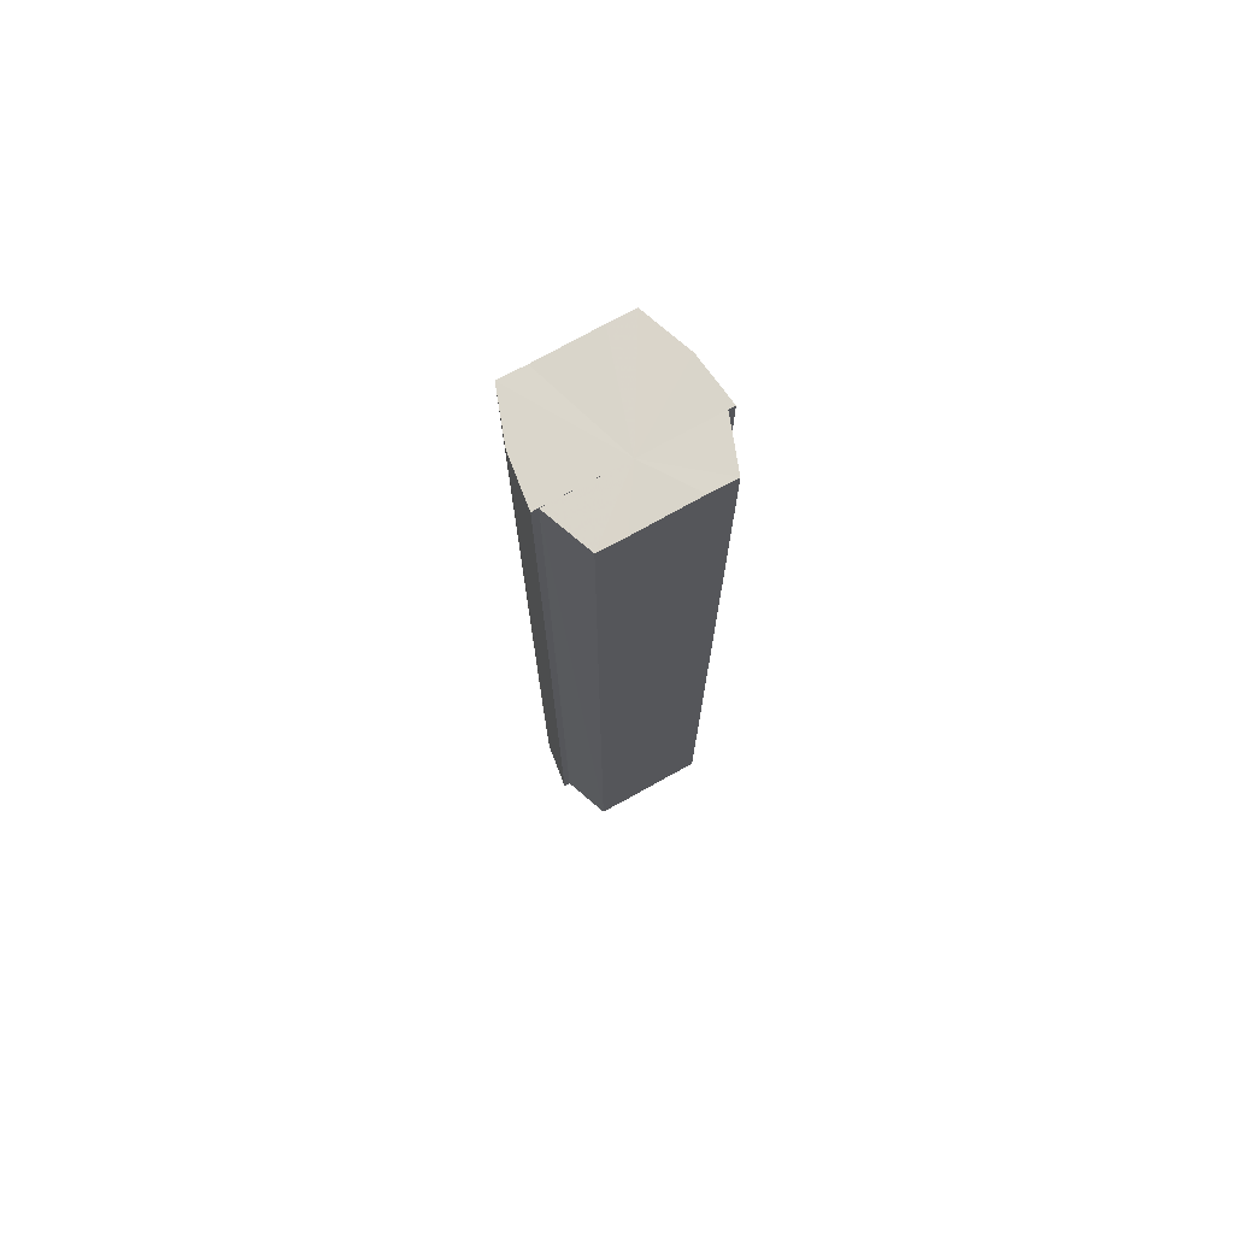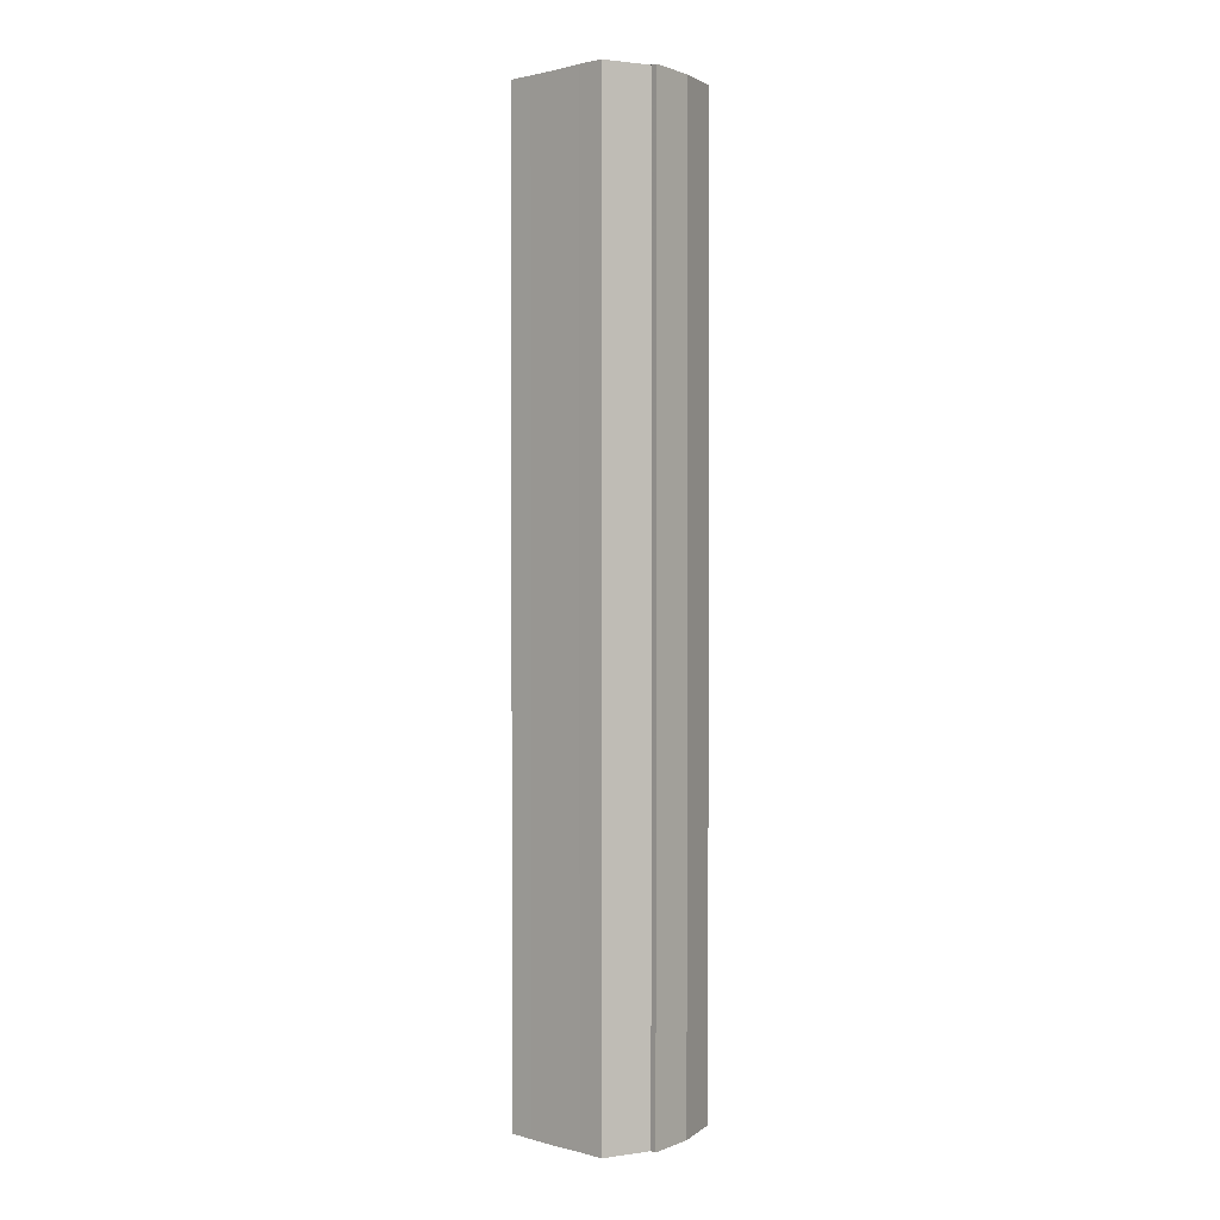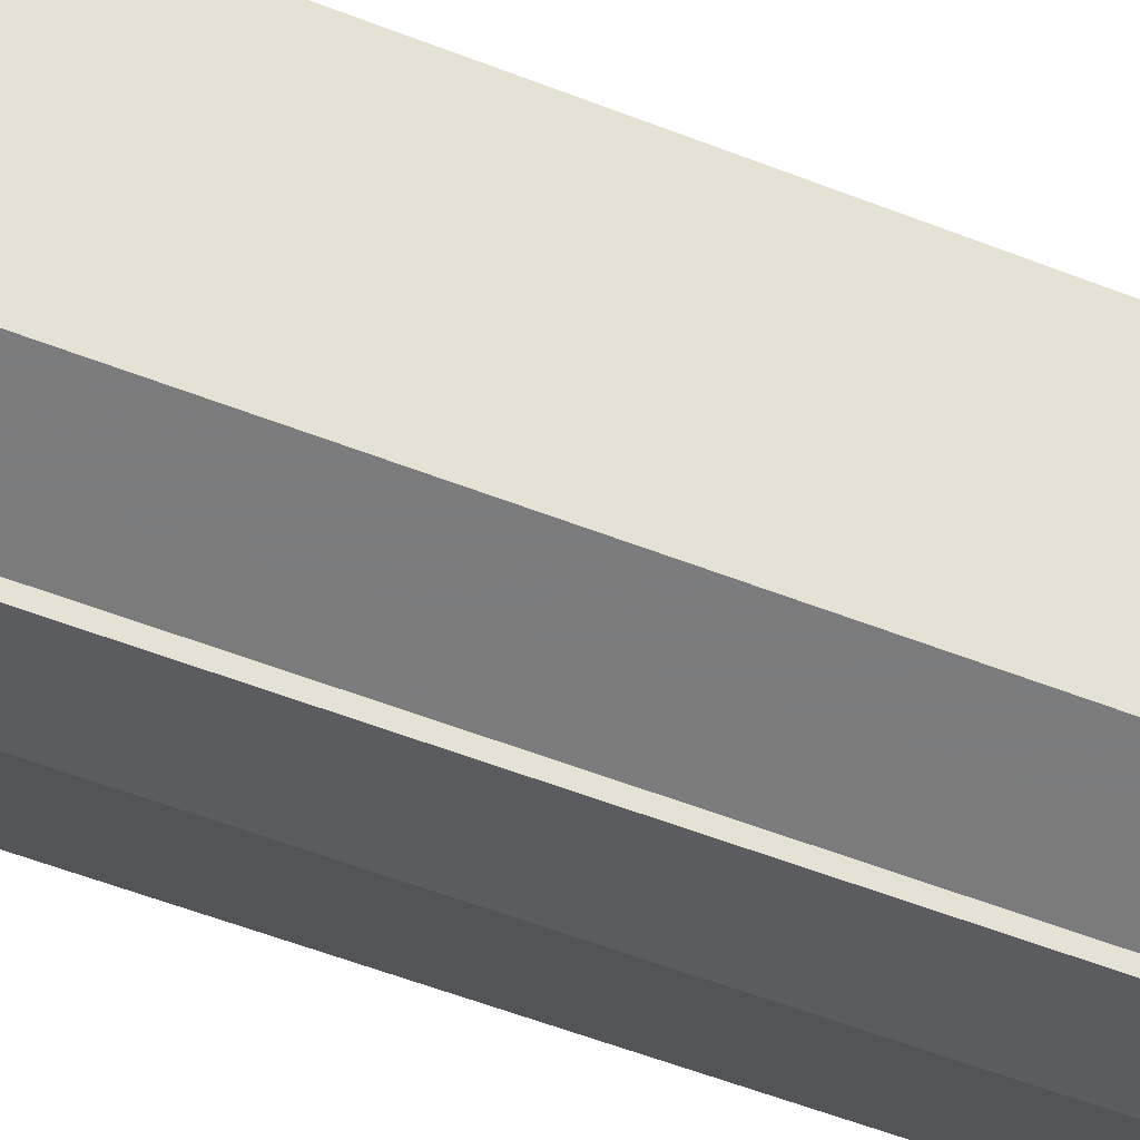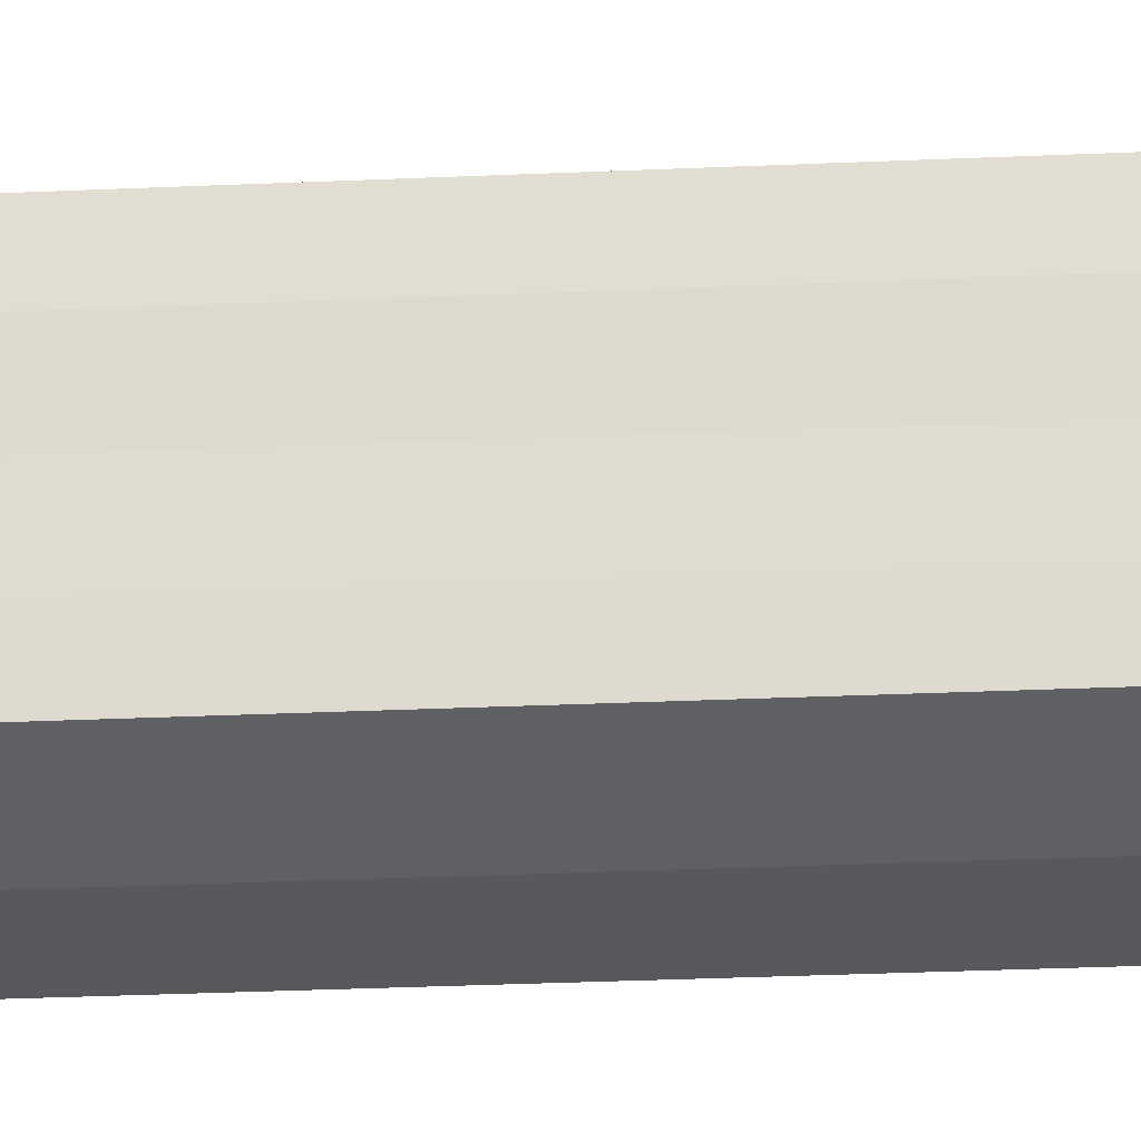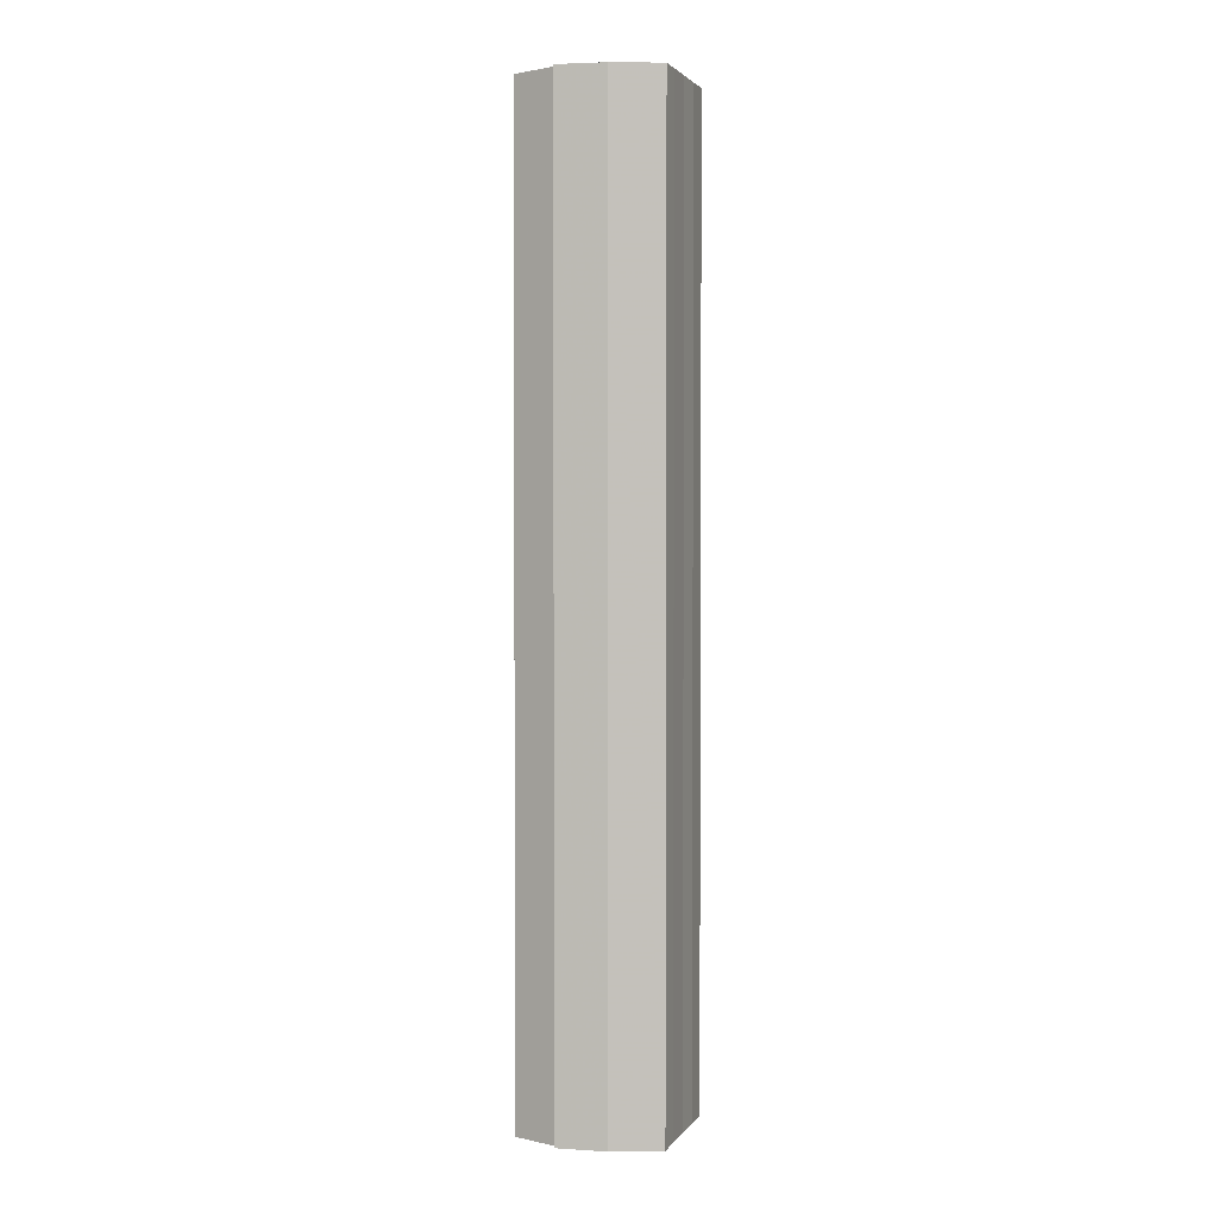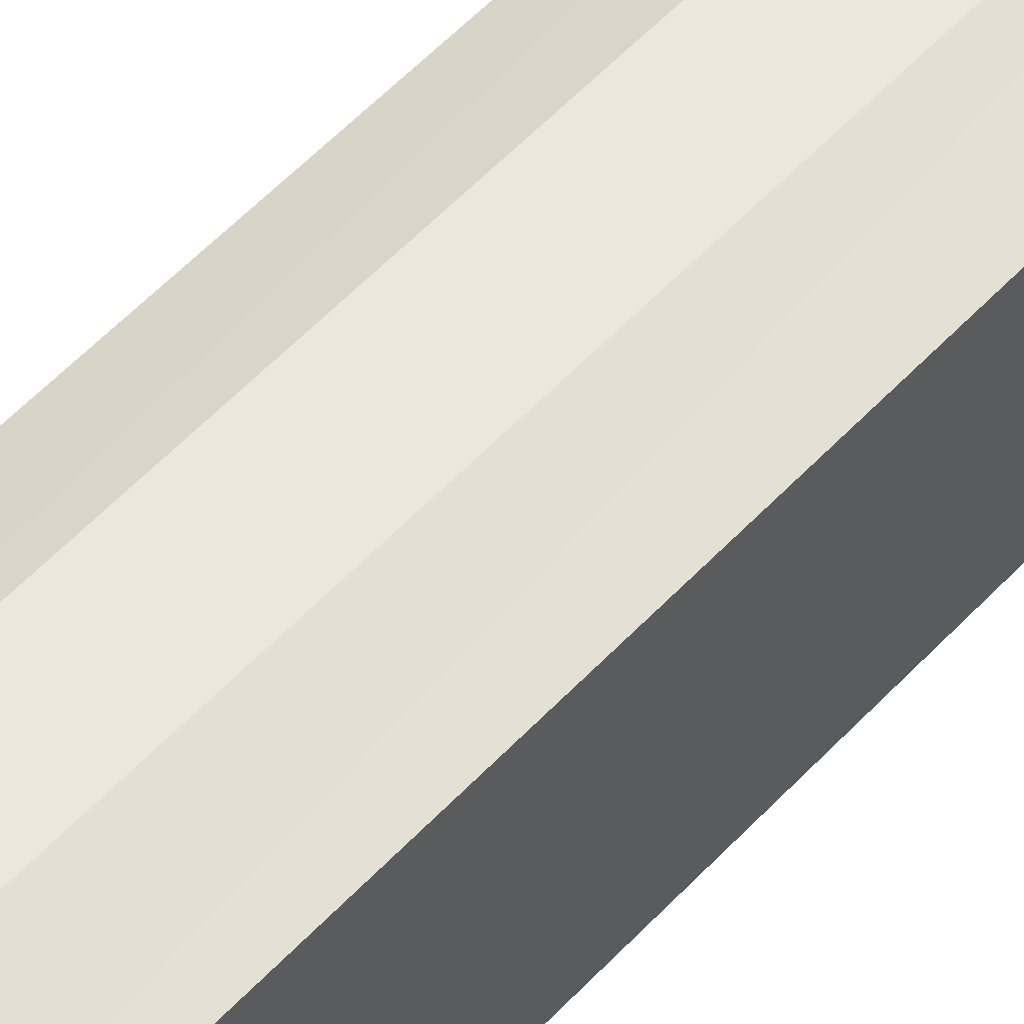
<metadata>
{"format":"obj","ext":"obj","renderer":"f3d","projection":"perspective","resolution":1024,"background":"white","views":[{"elev":74.3,"azim":61.1,"up":"+Y"},{"elev":1.7,"azim":133.6,"up":"+Y"},{"elev":-40.1,"azim":62.2,"up":"+Z"},{"elev":-21.8,"azim":-85.0,"up":"+Z"},{"elev":2.4,"azim":-161.7,"up":"+Y"},{"elev":50.6,"azim":-139.8,"up":"+Z"}]}
</metadata>
<code>
o 15519
v 2226 1866 14.42
v 2226 1866 14.42
v 2226 1865 14.42
v 2226 1866 14.41
v 2226 1865 14.42
v 2226 1866 14.42
v 2226 1865 14.42
v 2226 1866 14.41
v 2226 1865 14.41
v 2226 1866 14.4
v 2226 1865 14.41
v 2226 1866 14.41
v 2226 1865 14.41
v 2226 1866 14.39
v 2226 1865 14.4
v 2226 1866 14.39
v 2226 1865 14.39
v 2226 1866 14.41
v 2226 1865 14.41
v 2226 1866 14.39
v 2226 1865 14.39
v 2226 1866 14.38
v 2226 1865 14.39
v 2226 1866 14.4
v 2226 1865 14.4
v 2226 1866 14.39
v 2226 1865 14.39
v 2226 1866 14.39
v 2226 1865 14.39
v 2226 1866 14.39
v 2226 1865 14.39
v 2226 1866 14.38
v 2226 1865 14.38
v 2226 1866 14.4
v 2226 1866 14.39
v 2226 1866 14.39
v 2226 1866 14.39
v 2226 1866 14.4
v 2226 1866 14.41
v 2226 1866 14.41
v 2226 1866 14.42
v 2226 1866 14.42
v 2226 1865 14.42
v 2226 1865 14.42
v 2226 1866 14.42
v 2226 1866 14.42
v 2226 1865 14.41
v 2226 1865 14.42
v 2226 1865 14.41
v 2226 1866 14.41
v 2226 1865 14.4
v 2226 1866 14.41
v 2226 1865 14.39
v 2226 1866 14.4
v 2226 1865 14.39
v 2226 1866 14.39
v 2226 1865 14.39
v 2226 1866 14.39
v 2226 1865 14.4
v 2226 1865 14.42
v 2226 1865 14.41
v 2226 1865 14.41
v 2226 1865 14.4
v 2226 1865 14.39
v 2226 1865 14.39
v 2226 1865 14.39
v 2226 1865 14.38
v 2226 1865 14.41
v 2226 1865 14.42
v 2226 1865 14.41
v 2226 1865 14.4
v 2226 1865 14.39
v 2226 1865 14.39
v 2226 1865 14.39
v 2226 1866 14.38
v 2226 1866 14.39
v 2226 1865 14.38
v 2226 1865 14.38
v 2226 1865 14.39
v 2226 1866 14.39
v 2226 1866 14.39
v 2226 1866 14.39
v 2226 1865 14.39
v 2226 1866 14.4
v 2226 1865 14.39
v 2226 1866 14.41
v 2226 1865 14.4
v 2226 1866 14.41
v 2226 1865 14.41
v 2226 1866 14.42
v 2226 1865 14.41
v 2226 1866 14.39
v 2226 1866 14.39
v 2226 1866 14.39
v 2226 1866 14.4
v 2226 1866 14.41
v 2226 1866 14.41
v 2226 1866 14.42
f 1 2 3
f 2 4 5
f 3 6 7
f 4 8 9
f 8 10 11
f 7 12 13
f 10 14 15
f 14 16 17
f 13 18 19
f 16 20 21
f 20 22 23
f 19 24 25
f 25 26 27
f 27 28 29
f 29 30 31
f 31 32 33
f 34 32 35
f 34 35 36
f 34 36 37
f 34 37 38
f 34 38 39
f 34 39 40
f 34 40 41
f 34 41 42
f 43 42 44
f 45 46 43
f 47 45 48
f 49 50 47
f 51 52 49
f 53 54 51
f 55 56 53
f 57 58 55
f 59 44 60
f 59 60 61
f 59 61 62
f 59 62 63
f 59 63 64
f 59 64 65
f 59 65 66
f 59 66 67
f 59 68 69
f 59 70 68
f 59 71 70
f 59 72 71
f 59 73 72
f 59 74 73
f 75 76 77
f 78 76 79
f 80 81 79
f 81 82 83
f 82 84 85
f 84 86 87
f 86 88 89
f 88 90 91
f 34 92 93
f 34 94 92
f 34 95 94
f 34 96 95
f 34 97 96
f 34 98 97

</code>
